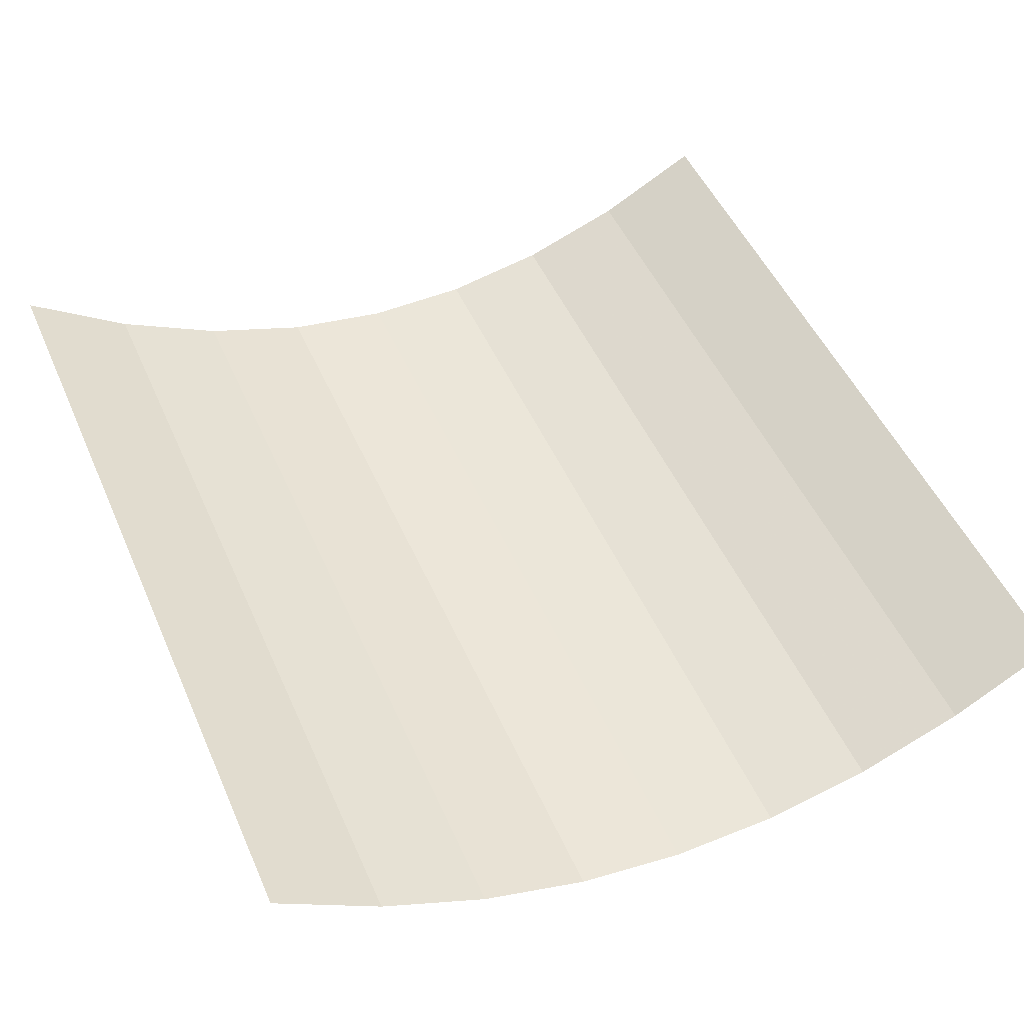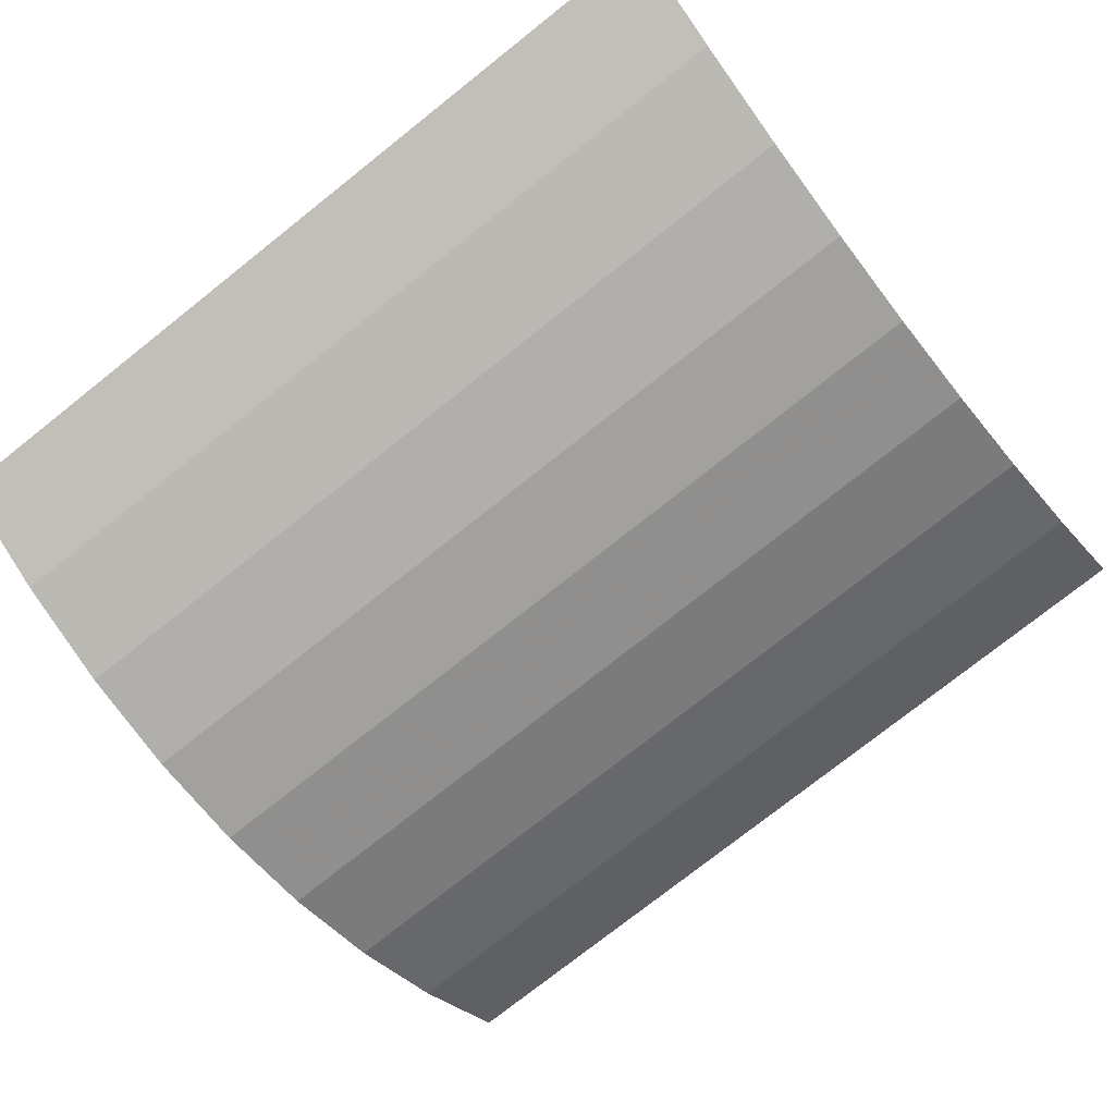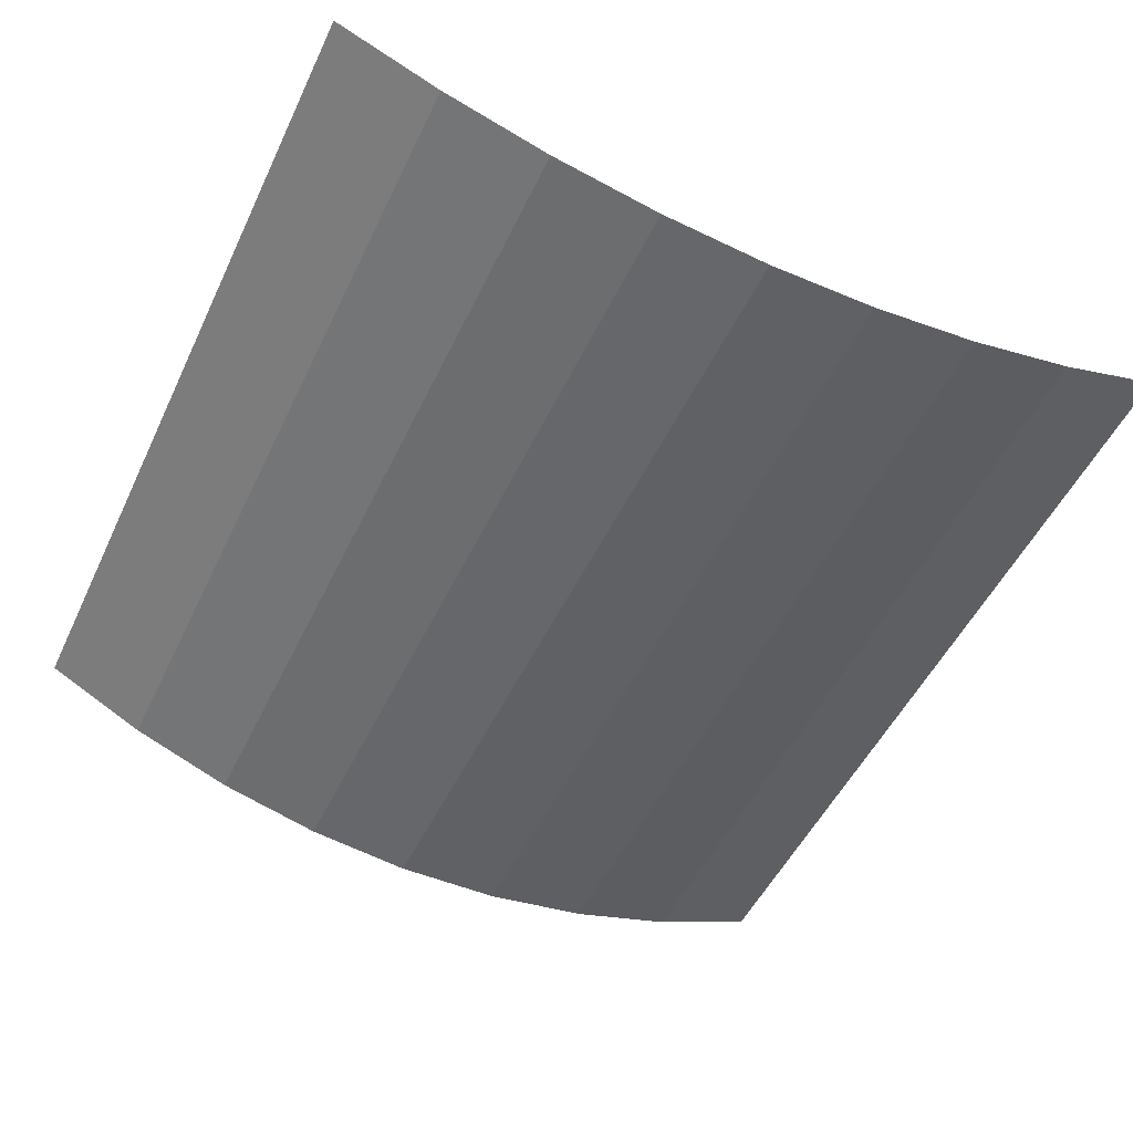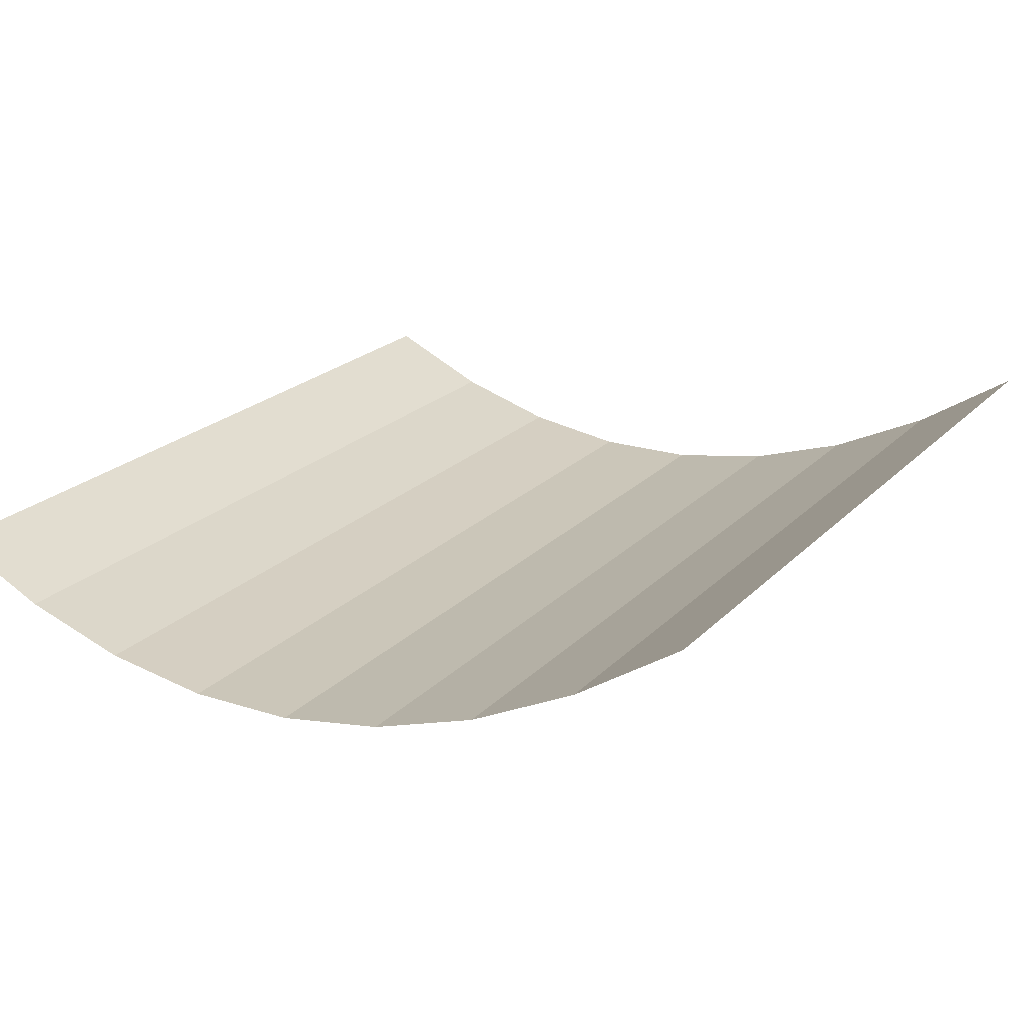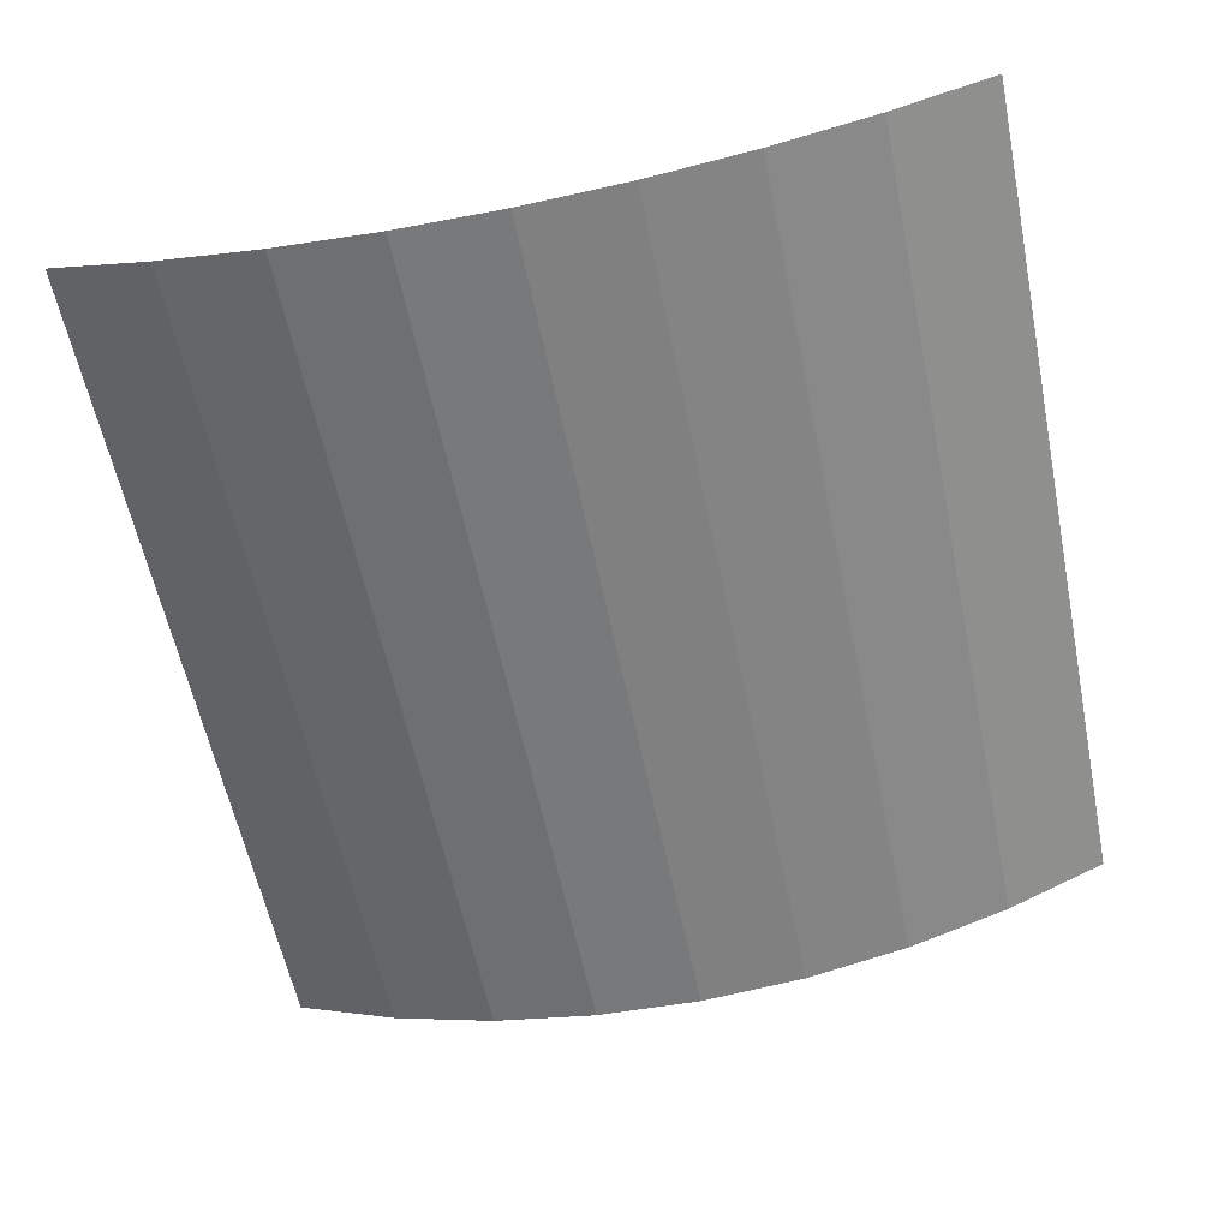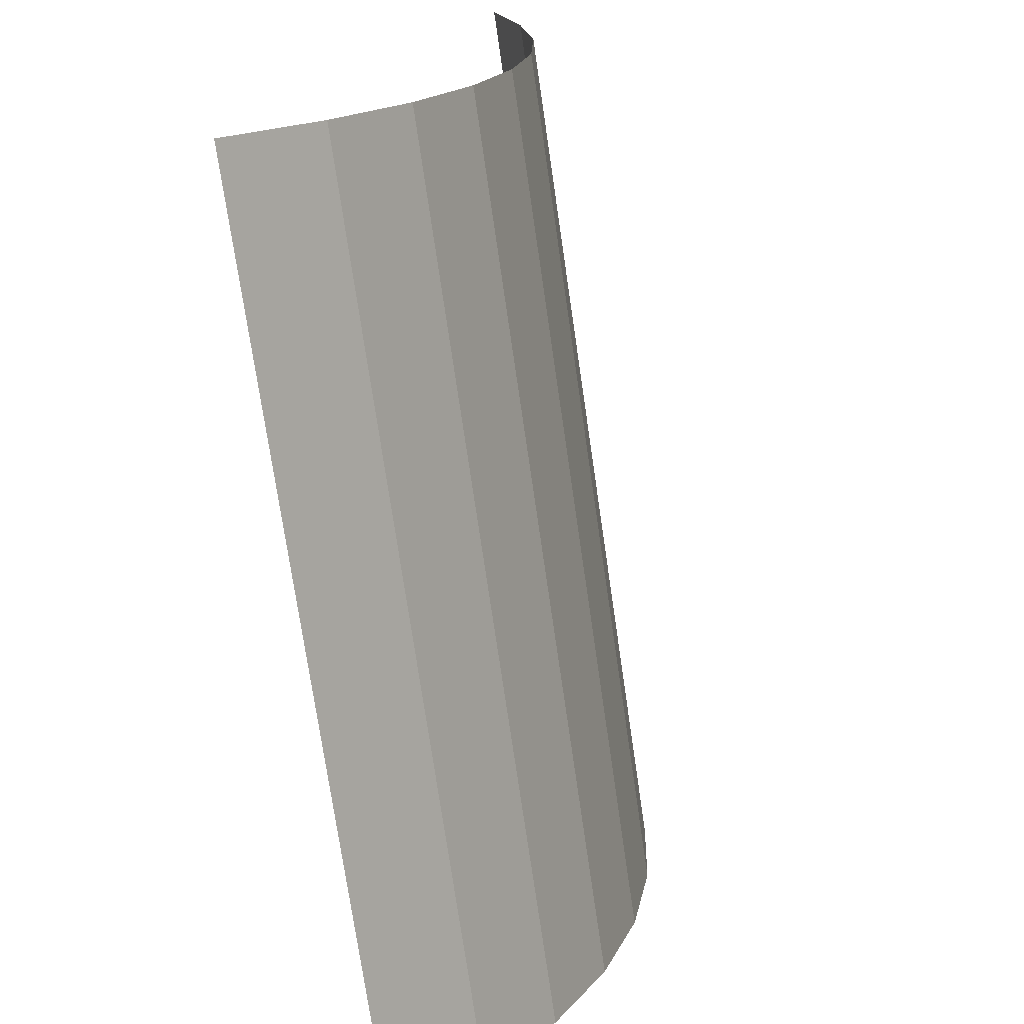
<metadata>
{"format":"obj","ext":"obj","renderer":"f3d","projection":"perspective","resolution":1024,"background":"white","views":[{"elev":39.9,"azim":-23.4,"up":"+Z"},{"elev":-63.2,"azim":127.5,"up":"+Z"},{"elev":-59.1,"azim":-24.9,"up":"+Z"},{"elev":11.6,"azim":31.0,"up":"+Z"},{"elev":-67.2,"azim":11.6,"up":"+Z"},{"elev":18.1,"azim":104.2,"up":"+Y"}]}
</metadata>
<code>
v -10 0 2
v -10 2.5 2.375
v -7.5 0 0.6875
v -7.5 2.5 1.062
v -10 5 2.75
v -7.5 5 1.438
v -10 7.5 3.125
v -7.5 7.5 1.812
v -10 10 3.5
v -7.5 10 2.188
v -10 12.5 3.875
v -7.5 12.5 2.562
v -10 15 4.25
v -7.5 15 2.938
v -10 17.5 4.625
v -7.5 17.5 3.312
v -10 20 5
v -7.5 20 3.688
v -5 0 -0.25
v -5 2.5 0.125
v -5 5 0.5
v -5 7.5 0.875
v -5 10 1.25
v -5 12.5 1.625
v -5 15 2
v -5 17.5 2.375
v -5 20 2.75
v -2.5 0 -0.8125
v -2.5 2.5 -0.4375
v -2.5 5 -0.0625
v -2.5 7.5 0.3125
v -2.5 10 0.6875
v -2.5 12.5 1.062
v -2.5 15 1.438
v -2.5 17.5 1.812
v -2.5 20 2.188
v 0 0 -1
v 0 2.5 -0.625
v 0 5 -0.25
v 0 7.5 0.125
v 0 10 0.5
v 0 12.5 0.875
v 0 15 1.25
v 0 17.5 1.625
v 0 20 2
v 2.5 0 -0.8125
v 2.5 2.5 -0.4375
v 2.5 5 -0.0625
v 2.5 7.5 0.3125
v 2.5 10 0.6875
v 2.5 12.5 1.062
v 2.5 15 1.438
v 2.5 17.5 1.812
v 2.5 20 2.188
v 5 0 -0.25
v 5 2.5 0.125
v 5 5 0.5
v 5 7.5 0.875
v 5 10 1.25
v 5 12.5 1.625
v 5 15 2
v 5 17.5 2.375
v 5 20 2.75
v 7.5 0 0.6875
v 7.5 2.5 1.062
v 7.5 5 1.438
v 7.5 7.5 1.812
v 7.5 10 2.188
v 7.5 12.5 2.562
v 7.5 15 2.938
v 7.5 17.5 3.312
v 7.5 20 3.688
v 10 0 2
v 10 2.5 2.375
v 10 5 2.75
v 10 7.5 3.125
v 10 10 3.5
v 10 12.5 3.875
v 10 15 4.25
v 10 17.5 4.625
v 10 20 5
f 1 2 3
f 2 3 4
f 2 5 4
f 5 4 6
f 5 7 6
f 7 6 8
f 7 9 8
f 9 8 10
f 9 11 10
f 11 10 12
f 11 13 12
f 13 12 14
f 13 15 14
f 15 14 16
f 15 17 16
f 17 16 18
f 3 4 19
f 4 19 20
f 4 6 20
f 6 20 21
f 6 8 21
f 8 21 22
f 8 10 22
f 10 22 23
f 10 12 23
f 12 23 24
f 12 14 24
f 14 24 25
f 14 16 25
f 16 25 26
f 16 18 26
f 18 26 27
f 19 20 28
f 20 28 29
f 20 21 29
f 21 29 30
f 21 22 30
f 22 30 31
f 22 23 31
f 23 31 32
f 23 24 32
f 24 32 33
f 24 25 33
f 25 33 34
f 25 26 34
f 26 34 35
f 26 27 35
f 27 35 36
f 28 29 37
f 29 37 38
f 29 30 38
f 30 38 39
f 30 31 39
f 31 39 40
f 31 32 40
f 32 40 41
f 32 33 41
f 33 41 42
f 33 34 42
f 34 42 43
f 34 35 43
f 35 43 44
f 35 36 44
f 36 44 45
f 37 38 46
f 38 46 47
f 38 39 47
f 39 47 48
f 39 40 48
f 40 48 49
f 40 41 49
f 41 49 50
f 41 42 50
f 42 50 51
f 42 43 51
f 43 51 52
f 43 44 52
f 44 52 53
f 44 45 53
f 45 53 54
f 46 47 55
f 47 55 56
f 47 48 56
f 48 56 57
f 48 49 57
f 49 57 58
f 49 50 58
f 50 58 59
f 50 51 59
f 51 59 60
f 51 52 60
f 52 60 61
f 52 53 61
f 53 61 62
f 53 54 62
f 54 62 63
f 55 56 64
f 56 64 65
f 56 57 65
f 57 65 66
f 57 58 66
f 58 66 67
f 58 59 67
f 59 67 68
f 59 60 68
f 60 68 69
f 60 61 69
f 61 69 70
f 61 62 70
f 62 70 71
f 62 63 71
f 63 71 72
f 64 65 73
f 65 73 74
f 65 66 74
f 66 74 75
f 66 67 75
f 67 75 76
f 67 68 76
f 68 76 77
f 68 69 77
f 69 77 78
f 69 70 78
f 70 78 79
f 70 71 79
f 71 79 80
f 71 72 80
f 72 80 81

</code>
